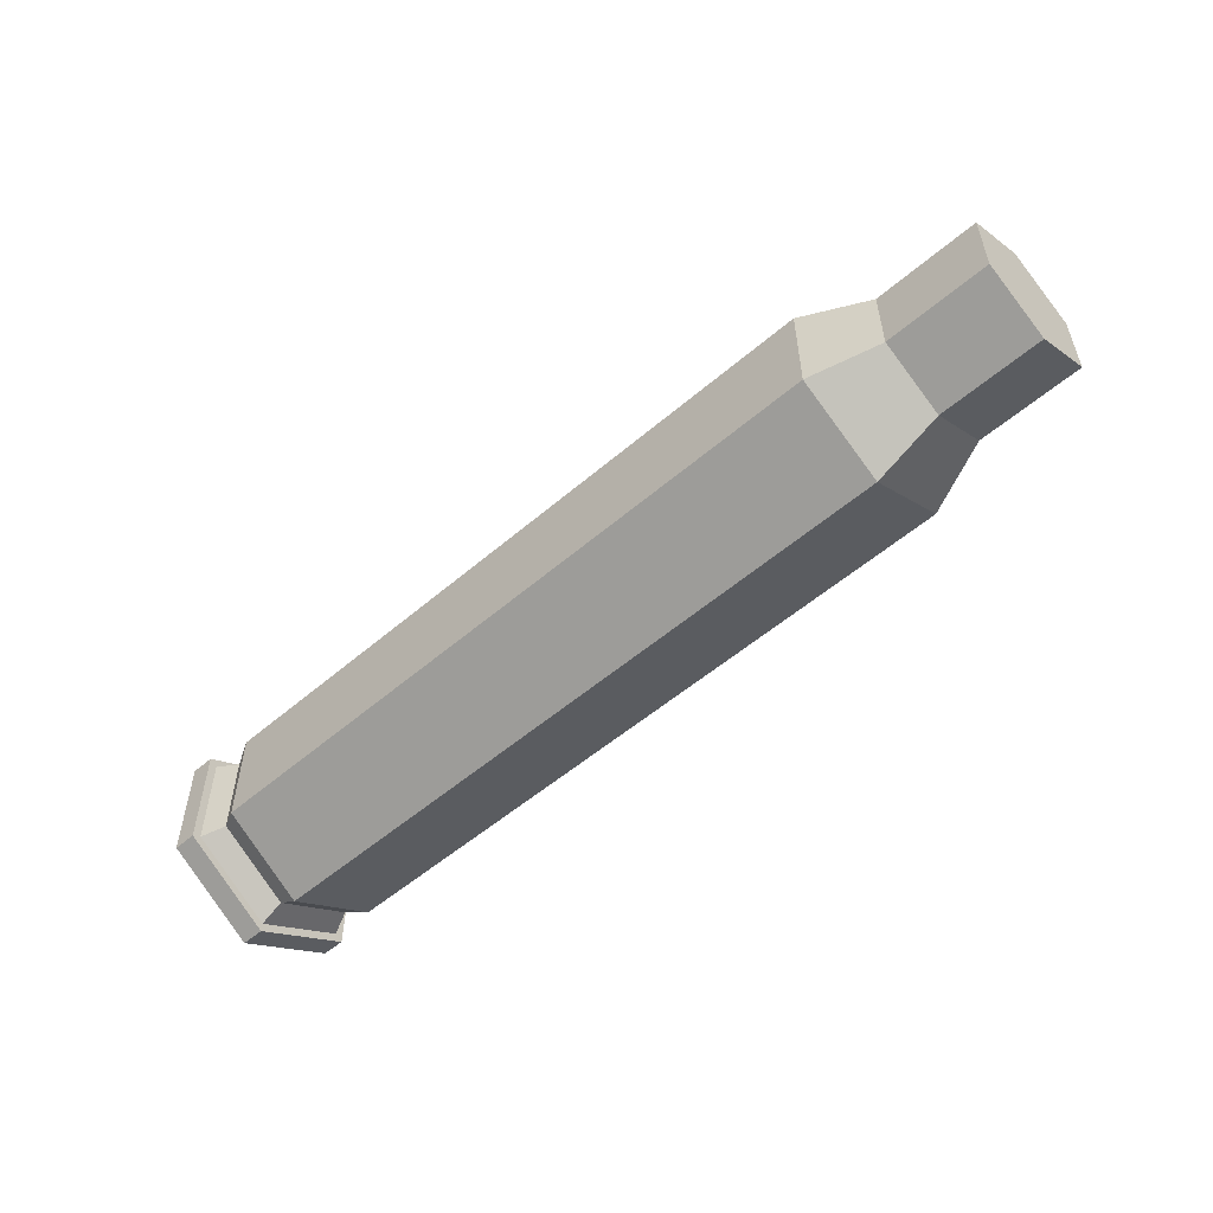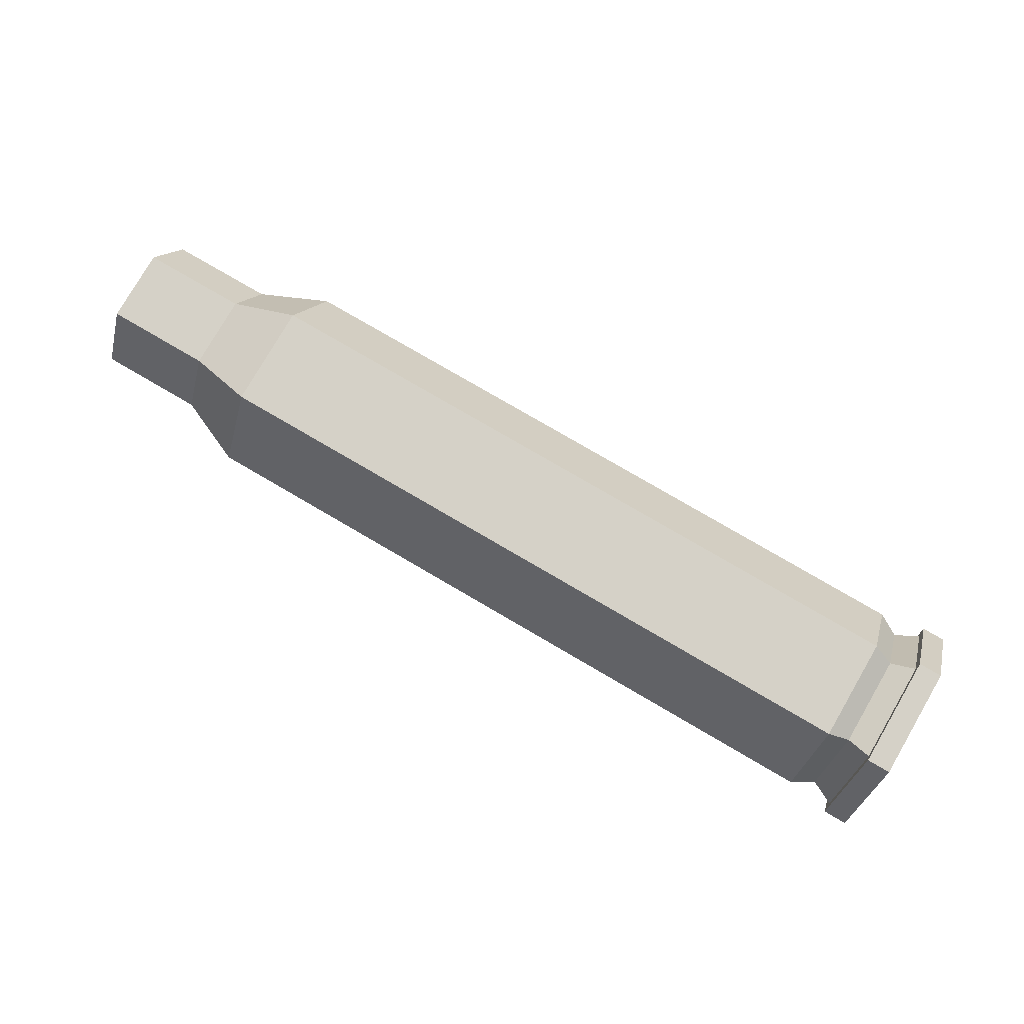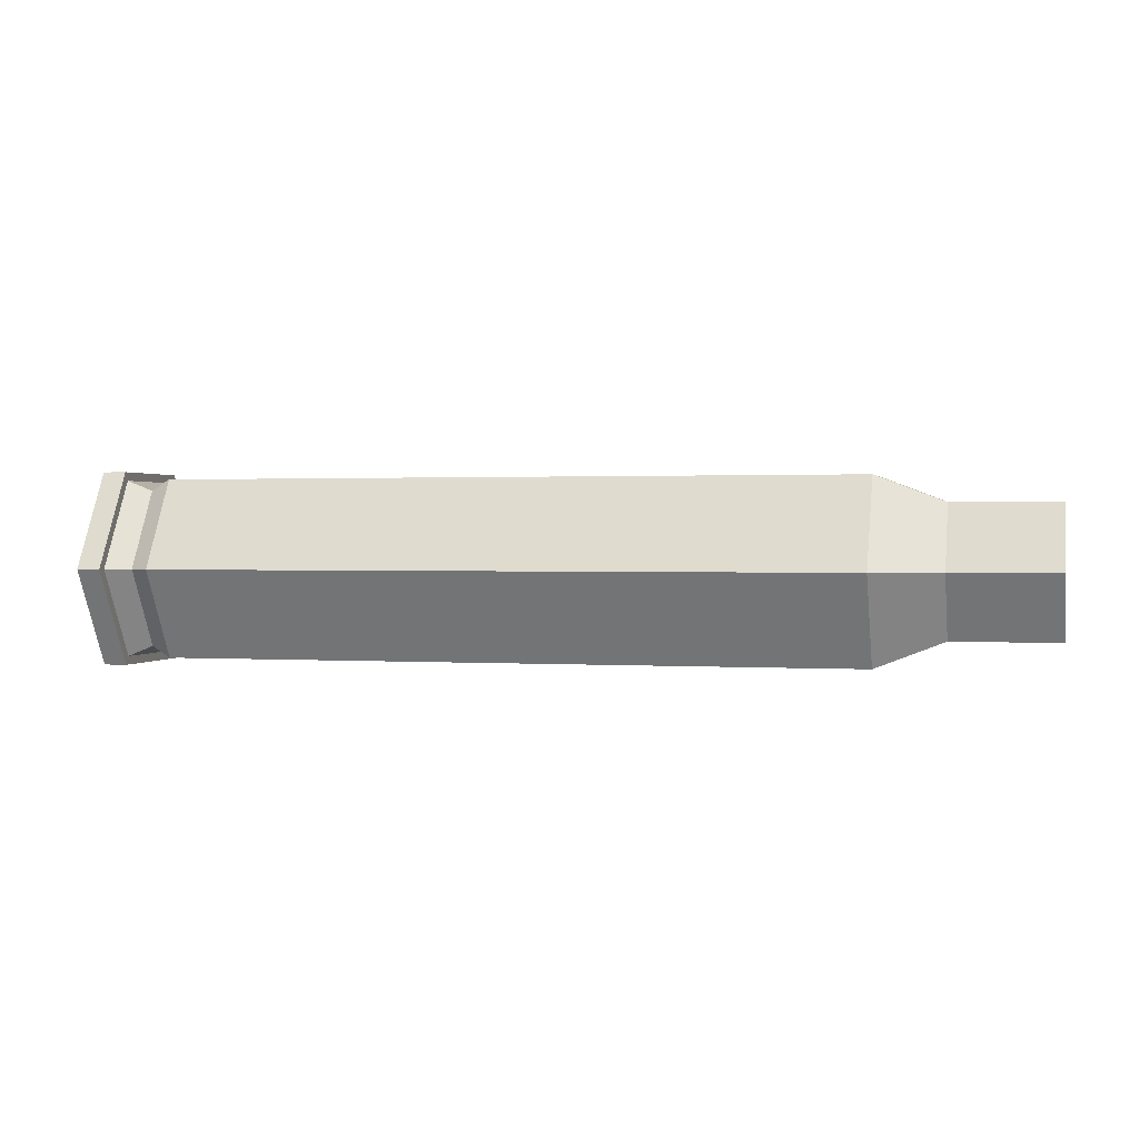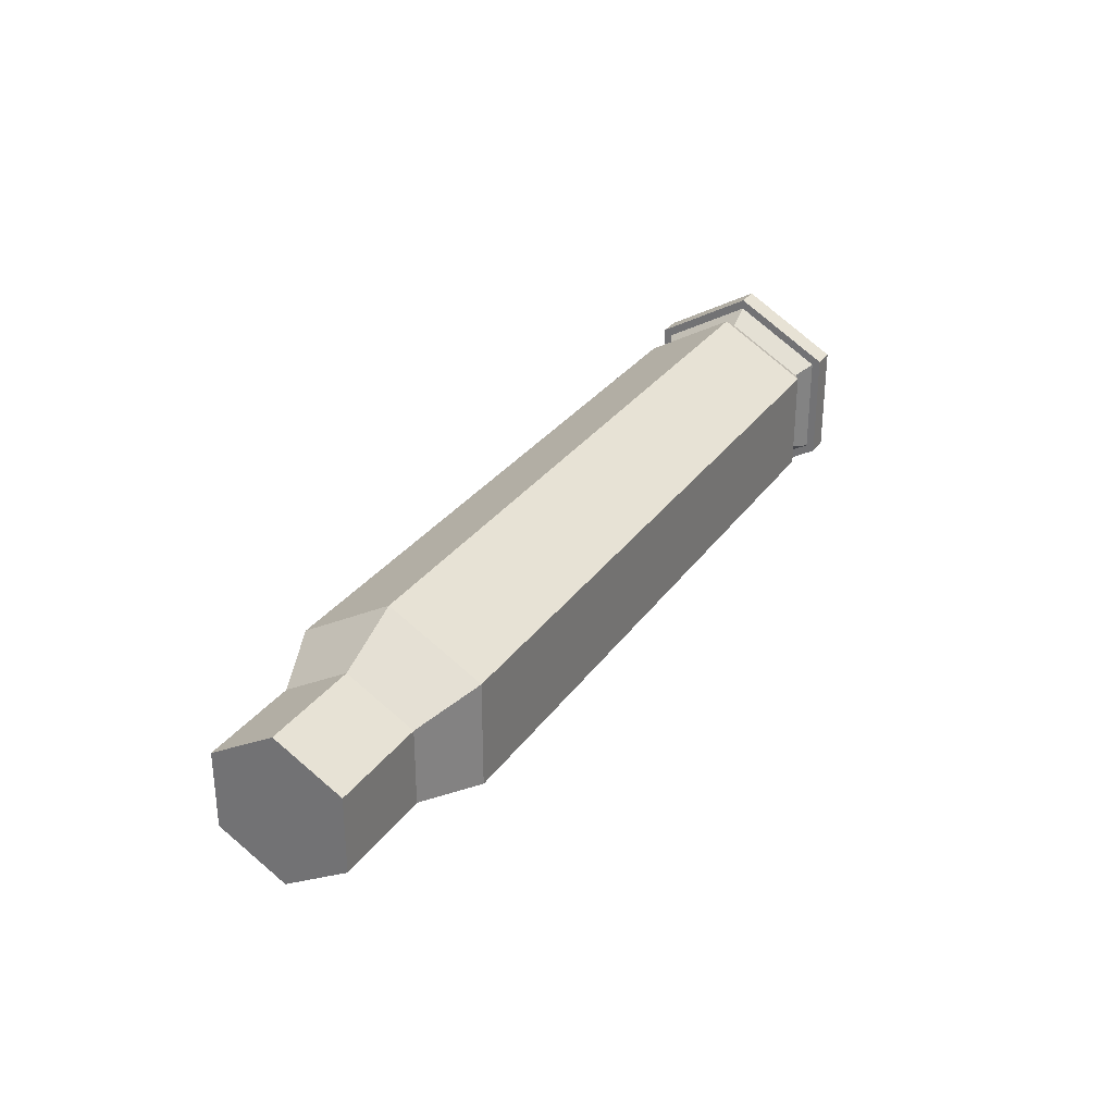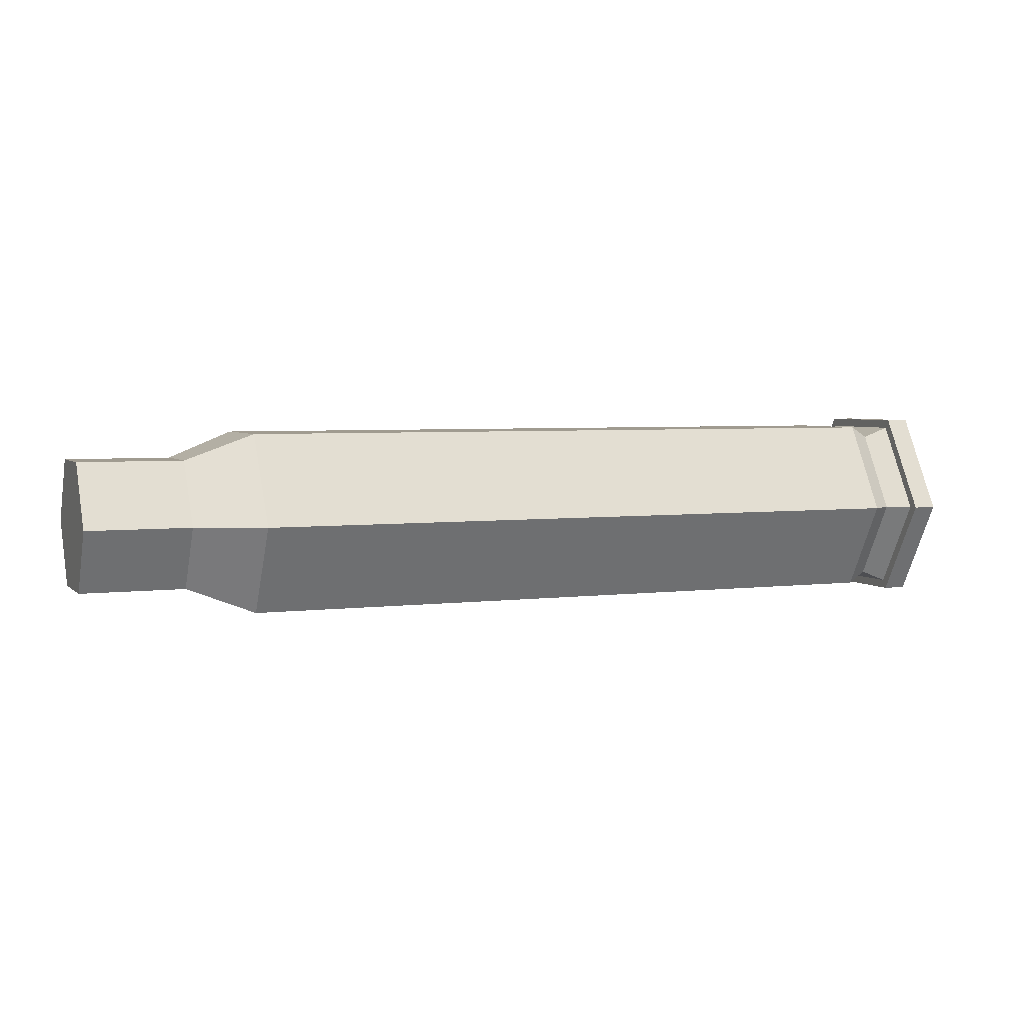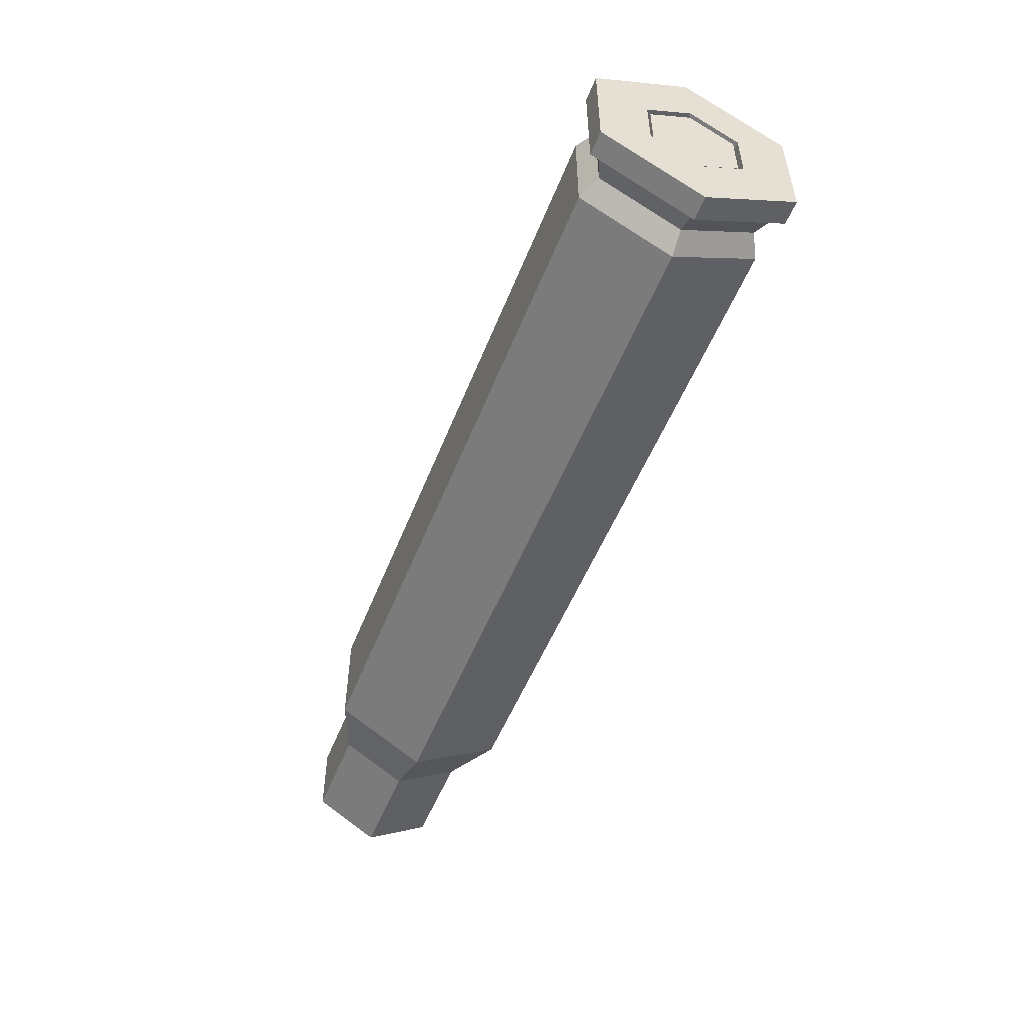
<metadata>
{"format":"obj","ext":"obj","renderer":"f3d","projection":"perspective","resolution":1024,"background":"white","views":[{"elev":-53.6,"azim":42.5,"up":"+Y"},{"elev":78.9,"azim":-149.8,"up":"+Z"},{"elev":1.0,"azim":14.1,"up":"+Z"},{"elev":29.8,"azim":118.4,"up":"+Y"},{"elev":4.2,"azim":157.4,"up":"+Z"},{"elev":-51.8,"azim":-111.1,"up":"+Y"}]}
</metadata>
<code>
o shellModel
v 0.02679 0.03056 -0.05293
v 0.001848 0.06112 -0
v 0.02679 0.06112 -0
v 0.001848 0.03056 -0.05293
v 0.001848 0.03056 0.05293
v 0.001848 -0.03056 -0.05293
v 0.001848 -0.06112 -0
v 0.001848 -0.03056 0.05293
v 0.02679 -0.03056 0.05293
v 0.02679 0.03056 0.05293
v 0.02679 -0.03056 -0.05293
v 0.02679 -0.06112 -0
v 0.9563 -0.06423 -0.1113
v 0.08531 -0.1285 -0
v 0.08531 -0.06423 -0.1113
v 0.9563 -0.1285 -0
v 0.08531 -0.06423 0.1113
v 0.9563 -0.06423 0.1113
v 0.08531 0.06423 0.1113
v 0.9563 0.06423 0.1113
v 0.08531 0.1285 -0
v 0.9563 0.1285 -0
v 1.04 -0.04582 0.07937
v 1.04 -0.09165 -0
v 0.08531 0.06423 -0.1113
v 0.9563 0.06423 -0.1113
v 0.05841 0.05617 -0.09729
v 0.05841 -0.05617 -0.09729
v 0.02874 0.06359 -0.1101
v 0.02874 -0.06359 -0.1101
v 0.05841 0.1123 -0
v 0.05841 0.05617 0.09729
v 0.05841 -0.05617 0.09729
v 0.05841 -0.1123 -0
v 0.02874 0.1272 -0
v 0.02874 0.06976 -0.1208
v 0.02874 0.1395 -0
v 0.02874 -0.06359 0.1101
v 0.02874 0.06976 0.1208
v 0.02874 -0.06976 0.1208
v 0.02874 -0.1272 -0
v 0.02874 -0.06976 -0.1208
v 0.02874 0.06359 0.1101
v 0.02874 -0.1395 -0
v -0.000924 0.06976 -0.1208
v -0.000924 -0.06976 -0.1208
v -0.000924 0.1395 -0
v -0.000924 0.03348 -0.05799
v -0.000924 0.06696 -0
v -0.000924 -0.06976 0.1208
v -0.000924 0.03348 0.05799
v -0.000924 -0.03348 0.05799
v -0.000924 -0.06696 -0
v -0.000924 -0.03348 -0.05799
v -0.000924 0.06976 0.1208
v -0.000924 -0.1395 -0
v 1.04 0.04582 -0.07937
v 1.17 -0.04582 -0.07937
v 1.04 -0.04582 -0.07937
v 1.17 0.04582 -0.07937
v 1.04 0.09165 -0
v 1.04 0.04582 0.07937
v 1.17 0.09165 -0
v 0.08531 0.05627 -0
v 1.17 0.04582 0.07937
v 0.08531 0.02813 -0.04873
v 0.08531 0.1172 -0
v 1.17 -0.09165 -0
v 0.9563 0.05862 0.1015
v 1.17 -0.07958 -0
v 0.08531 -0.05862 -0.1015
v 1.17 -0.04582 0.07937
v 0.02679 0.06696 -0
v 0.02679 0.03348 -0.05799
v 0.02679 -0.03348 -0.05799
v 0.02679 0.03348 0.05799
v 0.02679 -0.03348 0.05799
v 0.02679 -0.06696 -0
v 0.08531 0.05862 -0.1015
v 0.08531 -0.02813 0.04873
v 0.08531 -0.05627 -0
v 0.08531 -0.02813 -0.04873
v 0.08531 0.02813 0.04873
v 0.08531 0.05862 0.1015
v 0.08531 0.02813 -0.04873
v 0.9563 -0.05862 0.1015
v 0.08531 -0.05862 0.1015
v 0.9563 -0.1172 -0
v 0.08531 -0.05862 -0.1015
v 0.08531 -0.1172 -0
v 0.08531 0.05627 -0
v 0.9563 0.05862 -0.1015
v 0.08531 0.05862 -0.1015
v 0.9563 -0.05862 -0.1015
v 0.9563 0.1172 -0
v 0.08531 0.1172 -0
v 0.08531 -0.05862 0.1015
v 0.08531 0.02813 0.04873
v 0.08531 -0.02813 0.04873
v 0.08531 -0.05627 -0
v 0.08531 -0.02813 -0.04873
v 0.08531 0.05862 0.1015
v 0.08531 -0.1172 -0
v 1.17 0.04399 -0
v 1.17 0.02199 -0.03809
v 1.17 0.09165 -0
v 1.17 -0.04582 -0.07937
v 1.17 0.04582 -0.07937
v 1.17 -0.02199 0.03809
v 1.17 -0.04399 -0
v 1.17 -0.02199 -0.03809
v 1.17 0.022 0.03809
v 1.17 0.022 -0.03809
v 1.17 0.04399 -0
v 1.17 -0.04582 0.07937
v 1.17 0.02199 0.03809
v 1.17 -0.02199 0.03809
v 1.17 -0.04399 -0
v 1.17 -0.02199 -0.03809
v 1.17 0.04582 0.07937
v 1.17 -0.09165 -0
f 1 2 3
f 1 4 2
f 5 2 4
f 4 6 7
f 7 8 4
f 8 5 4
f 9 5 8
f 9 10 5
f 11 7 6
f 11 12 7
f 11 4 1
f 11 6 4
f 10 2 5
f 10 3 2
f 9 8 7
f 9 7 12
f 13 14 15
f 13 16 14
f 16 17 14
f 16 18 17
f 18 19 17
f 18 20 19
f 20 21 19
f 20 22 21
f 16 23 18
f 16 24 23
f 22 25 21
f 22 26 25
f 26 15 25
f 26 13 15
f 15 27 25
f 15 28 27
f 28 29 27
f 28 30 29
f 19 31 32
f 19 21 31
f 14 33 34
f 14 17 33
f 25 31 21
f 25 27 31
f 14 28 15
f 14 34 28
f 19 33 17
f 19 32 33
f 35 36 37
f 38 39 40
f 41 42 30
f 29 42 36
f 35 39 43
f 38 44 41
f 35 29 36
f 38 43 39
f 41 44 42
f 29 30 42
f 35 37 39
f 38 40 44
f 31 43 32
f 31 35 43
f 33 41 34
f 33 38 41
f 27 35 31
f 27 29 35
f 33 43 38
f 33 32 43
f 28 41 30
f 28 34 41
f 42 45 36
f 42 46 45
f 47 48 49
f 50 51 52
f 46 53 54
f 45 54 48
f 47 51 55
f 56 52 53
f 47 45 48
f 50 55 51
f 46 56 53
f 45 46 54
f 47 49 51
f 56 50 52
f 39 47 55
f 39 37 47
f 44 50 56
f 44 40 50
f 36 47 37
f 36 45 47
f 39 50 40
f 39 55 50
f 44 46 42
f 44 56 46
f 57 58 59
f 57 60 58
f 26 61 57
f 26 22 61
f 13 24 16
f 13 59 24
f 20 23 62
f 20 18 23
f 26 59 13
f 26 57 59
f 20 61 22
f 20 62 61
f 106 105 108
f 115 117 116
f 107 118 121
f 106 120 116
f 107 119 118
f 108 119 107
f 106 116 104
f 106 104 105
f 115 116 120
f 121 117 115
f 121 118 117
f 108 105 119
f 95 96 93
f 95 93 92
f 69 84 96
f 69 96 95
f 113 110 111
f 110 113 109
f 112 113 114
f 109 113 112
f 62 63 61
f 62 65 63
f 24 72 23
f 24 68 72
f 61 60 57
f 61 63 60
f 23 65 62
f 23 72 65
f 59 68 24
f 59 58 68
f 48 73 49
f 48 74 73
f 75 1 74
f 73 10 76
f 77 12 78
f 74 3 73
f 77 10 9
f 78 11 75
f 75 11 1
f 73 3 10
f 77 9 12
f 74 1 3
f 77 76 10
f 78 12 11
f 51 77 52
f 51 76 77
f 54 78 75
f 54 53 78
f 48 75 74
f 48 54 75
f 49 76 51
f 49 73 76
f 53 77 78
f 53 52 77
f 79 101 71
f 103 100 99
f 71 101 100
f 79 66 101
f 103 99 97
f 67 98 64
f 97 99 98
f 71 100 103
f 67 102 98
f 67 64 66
f 97 98 102
f 67 66 79
f 88 87 86
f 88 90 87
f 86 84 69
f 86 87 84
f 92 89 94
f 92 93 89
f 94 89 90
f 94 90 88
f 83 85 91
f 81 85 80
f 85 81 82
f 80 85 83
l 68 70

</code>
